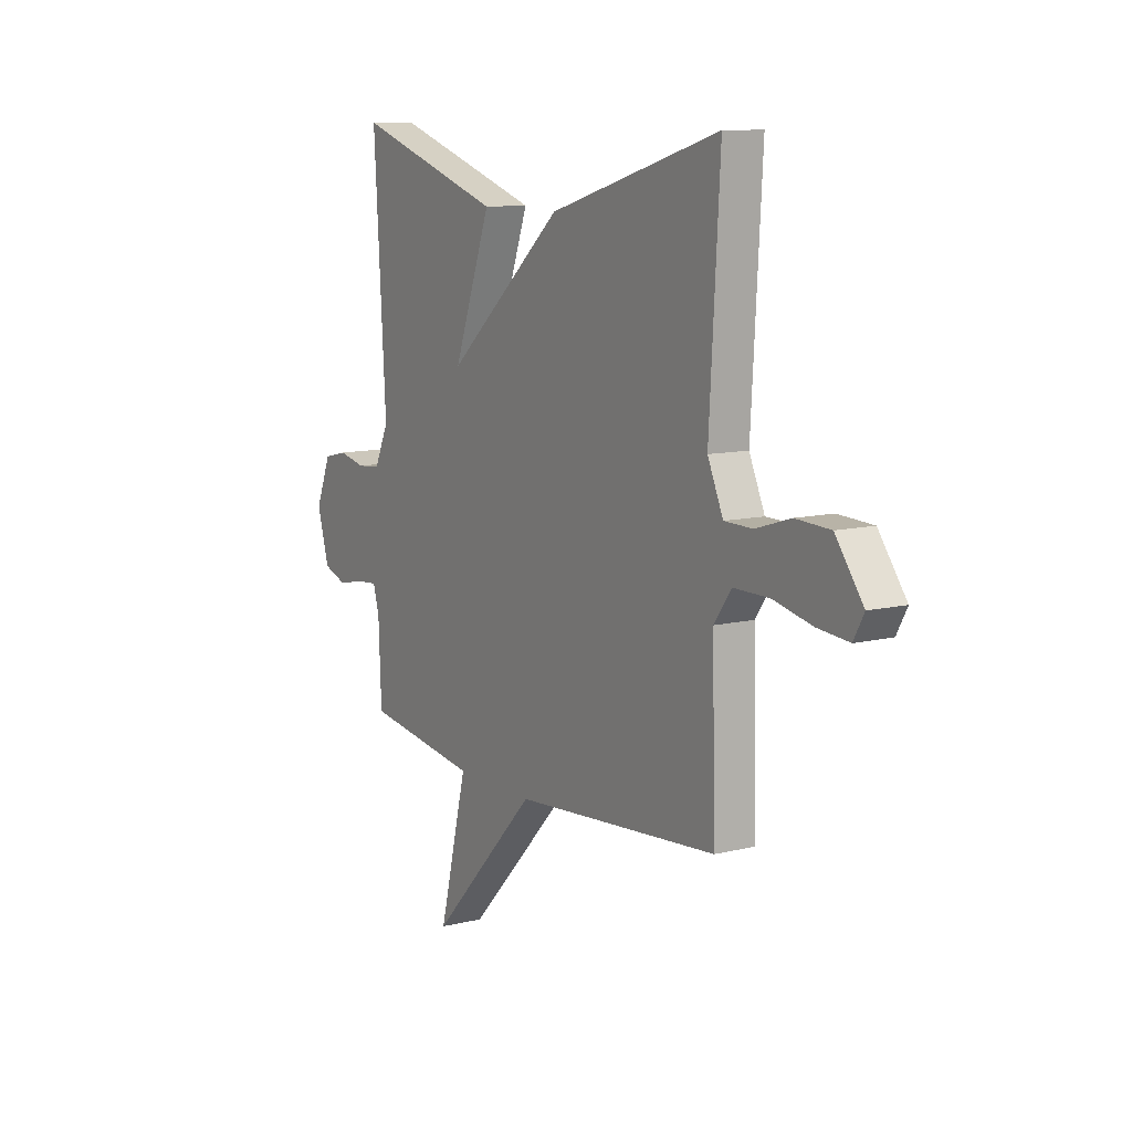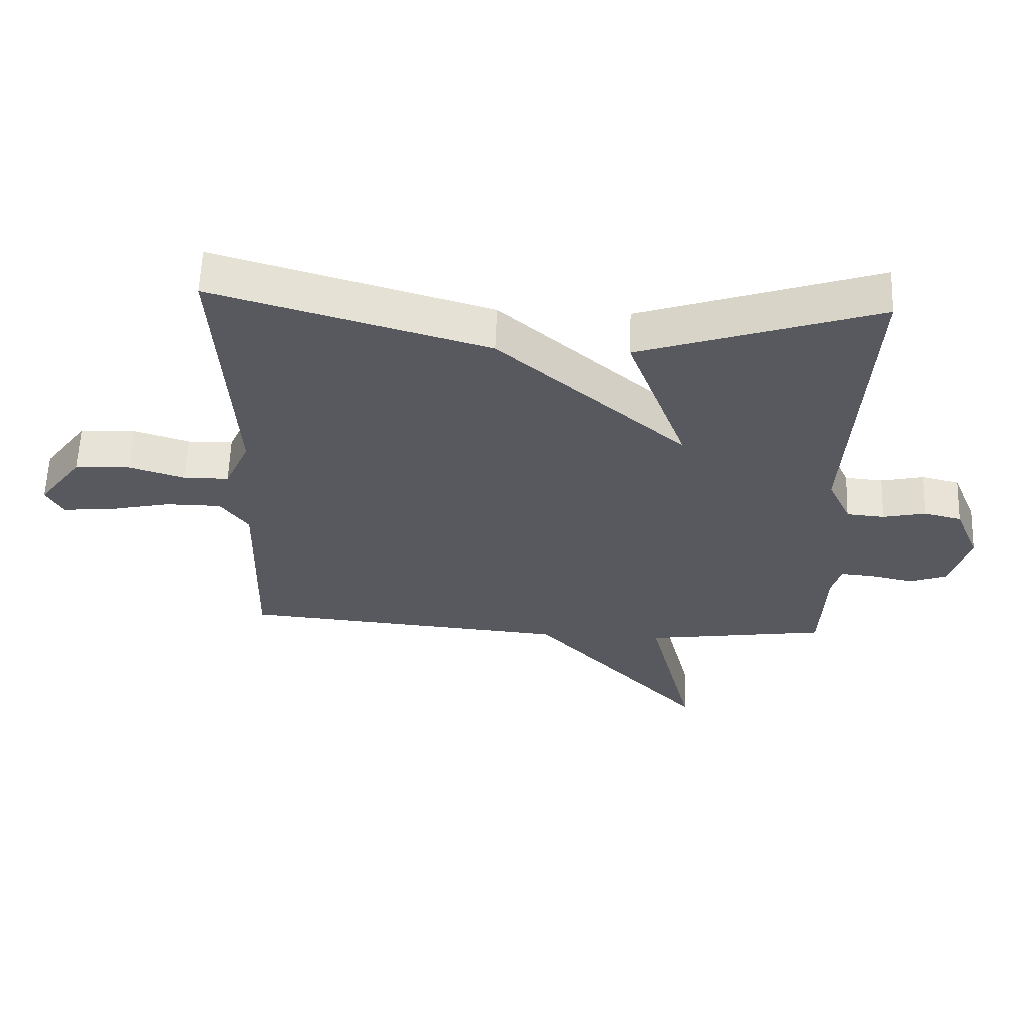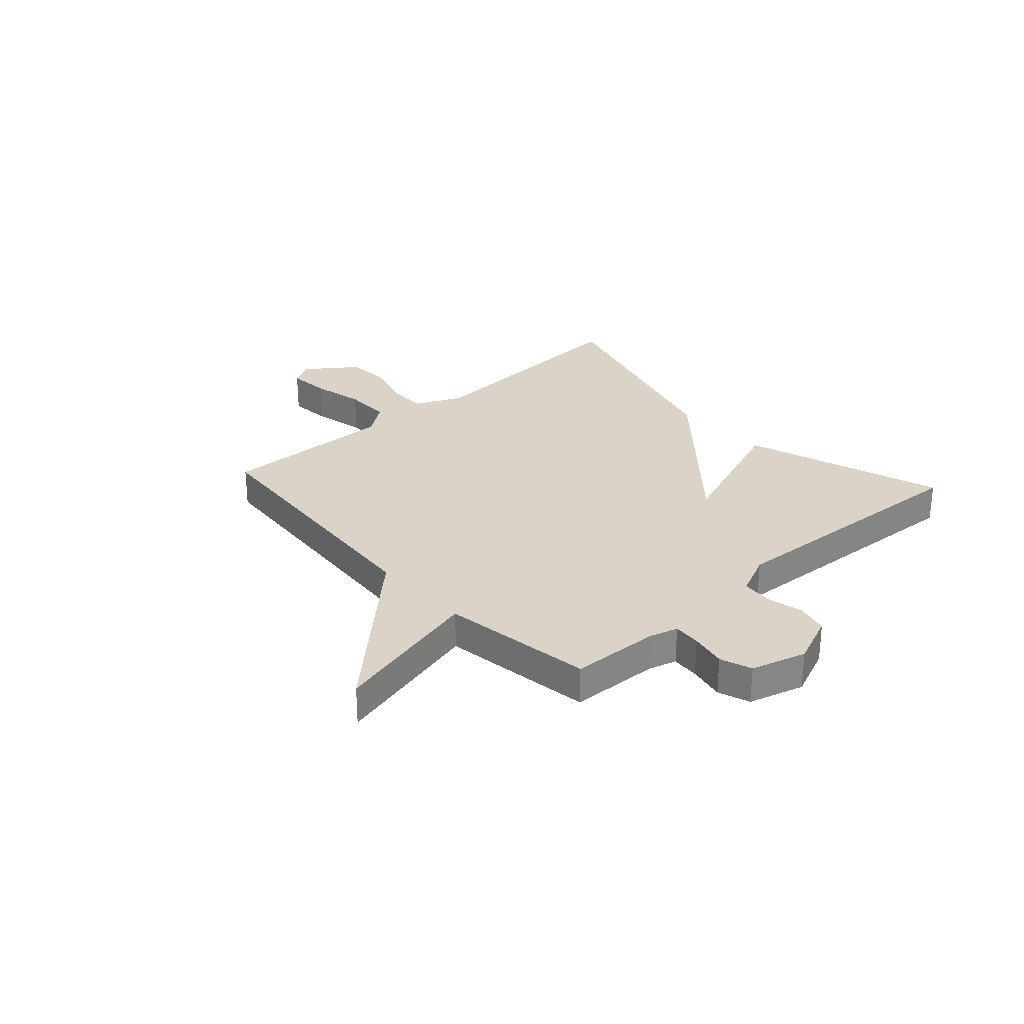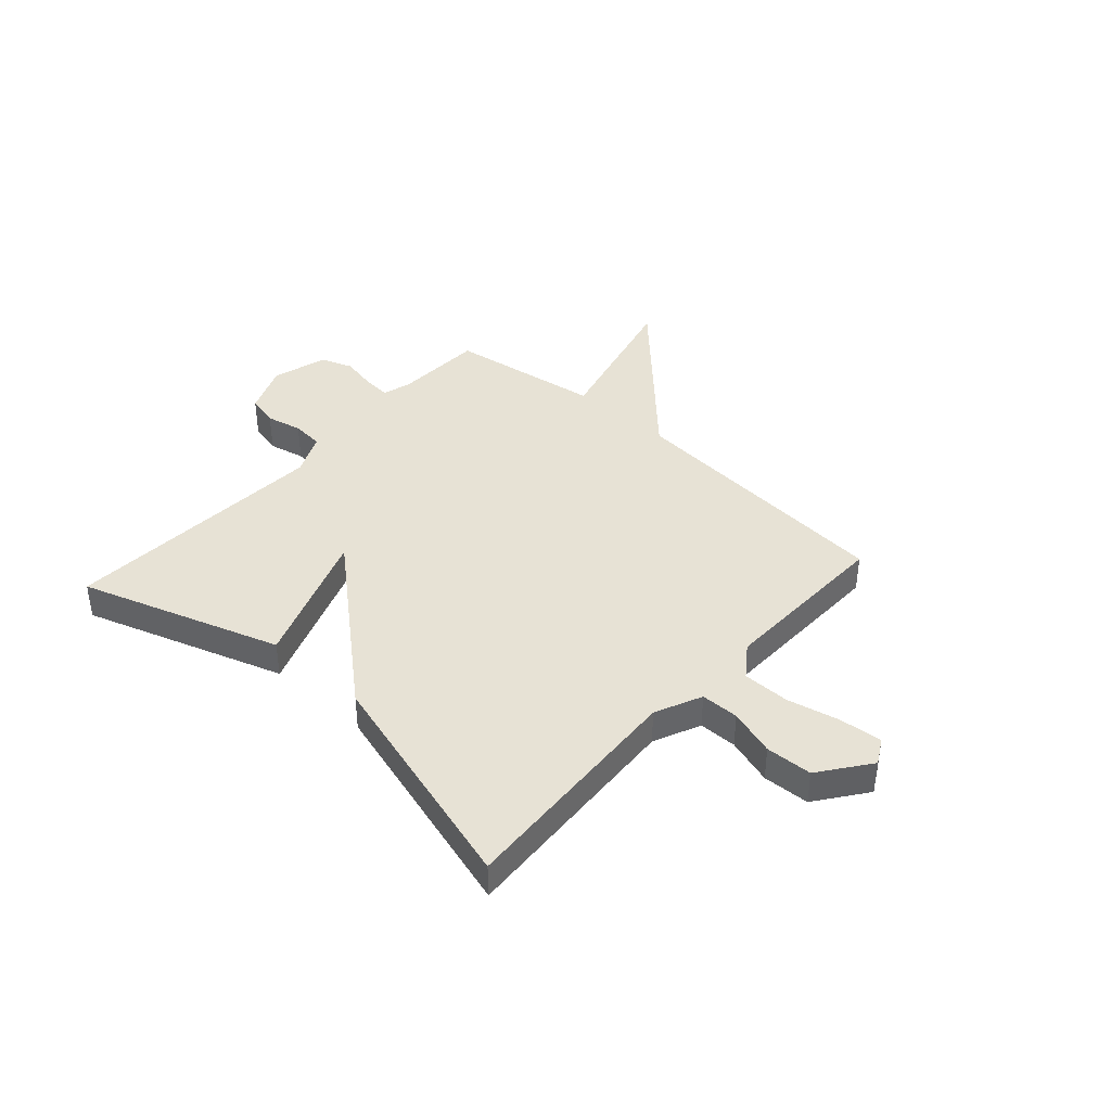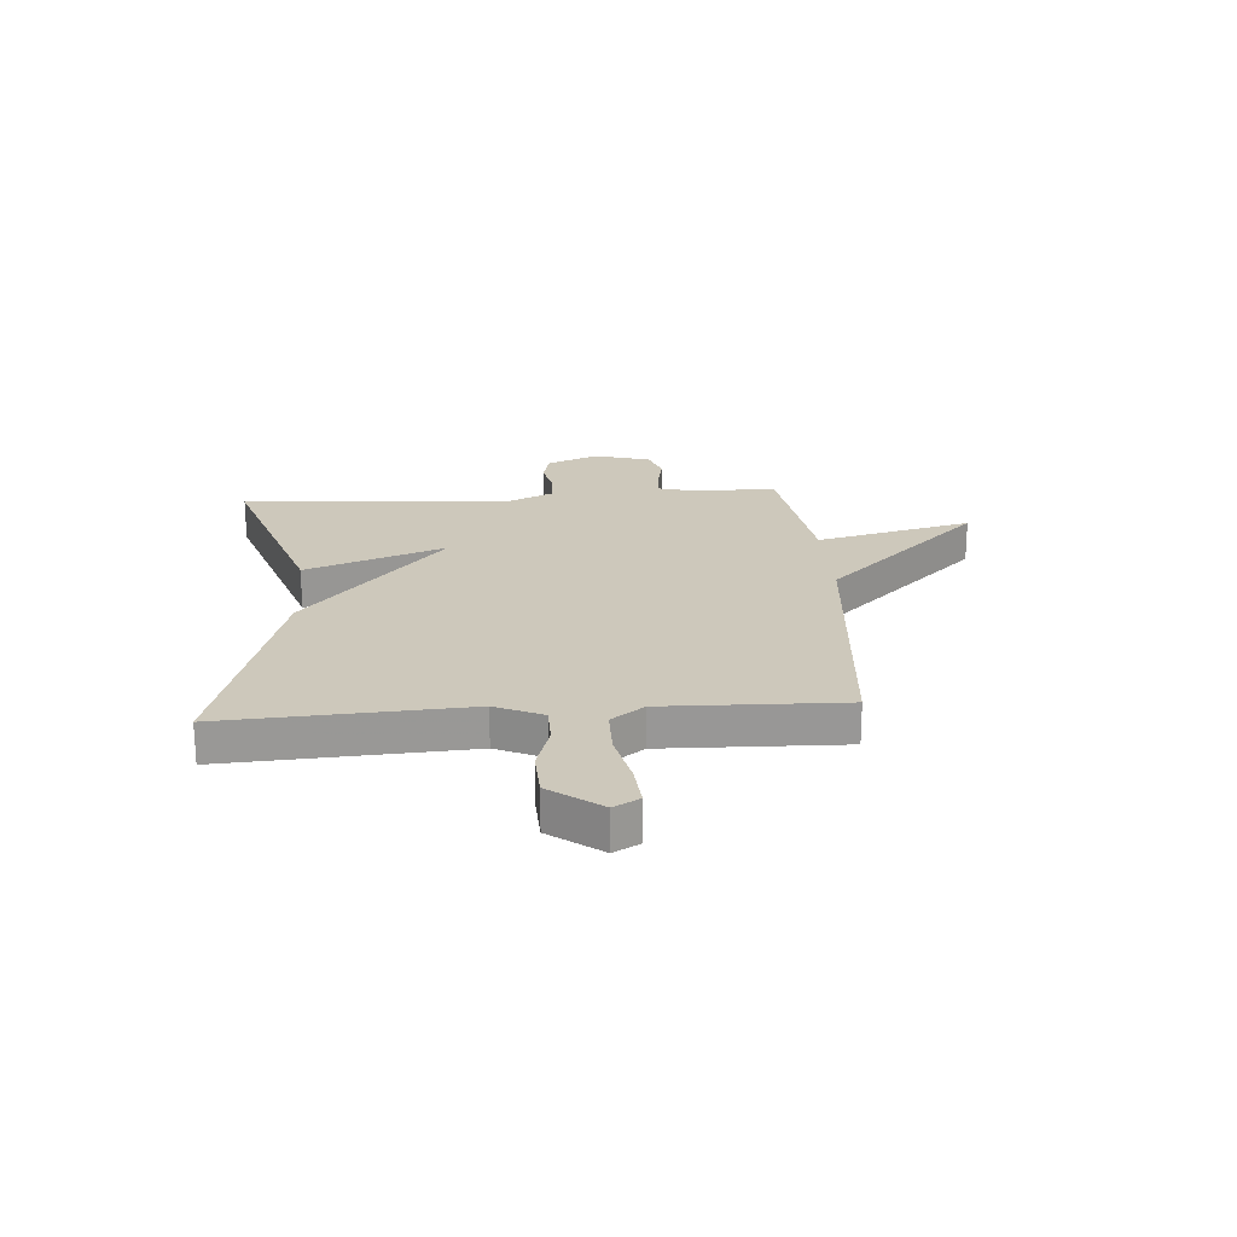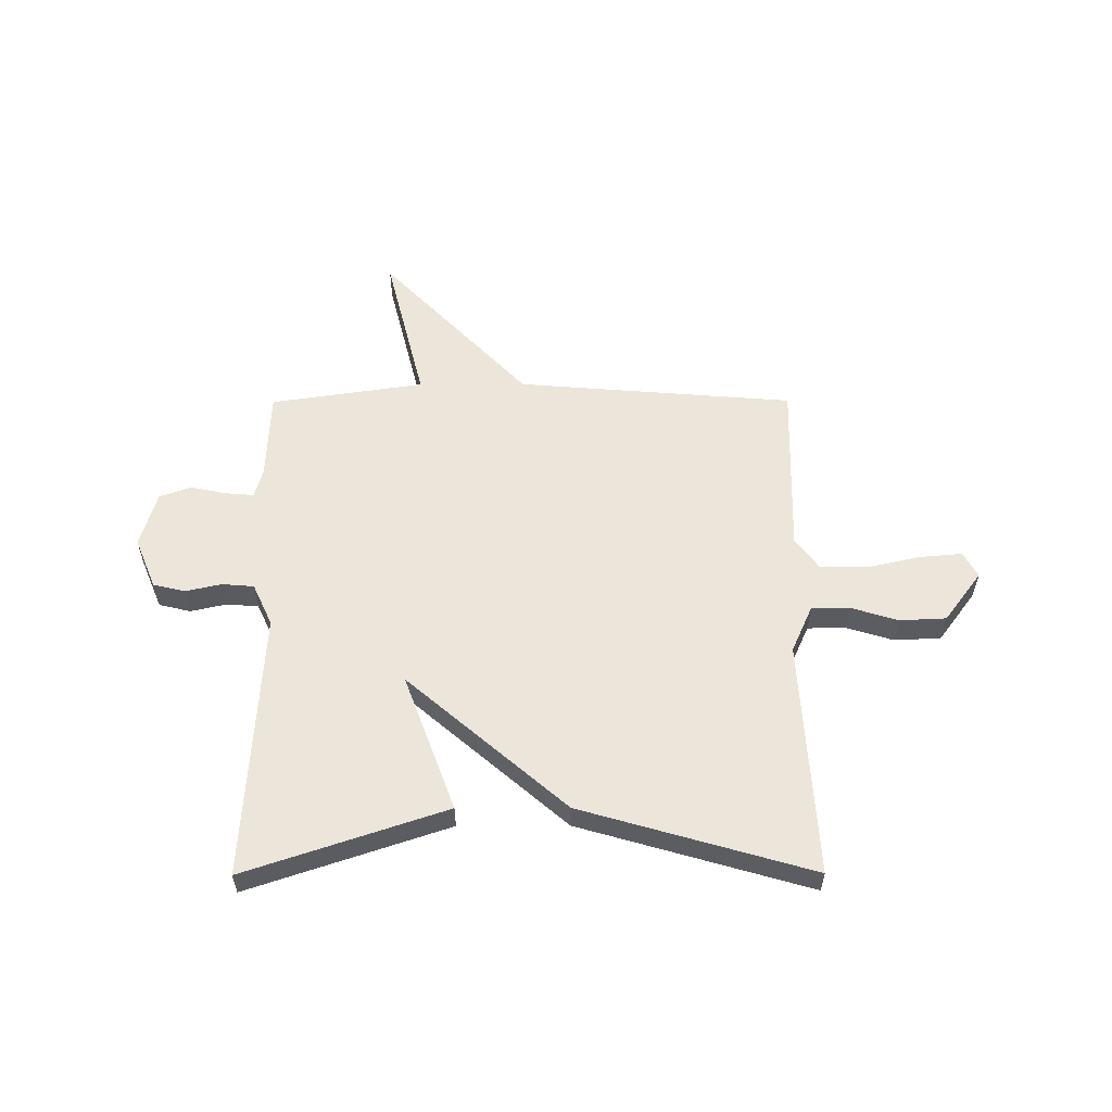
<metadata>
{"format":"obj","ext":"obj","renderer":"f3d","projection":"perspective","resolution":1024,"background":"white","views":[{"elev":10.4,"azim":58.3,"up":"+Z"},{"elev":59.7,"azim":-177.9,"up":"+Z"},{"elev":28.7,"azim":-132.2,"up":"+Y"},{"elev":40.5,"azim":41.9,"up":"+Y"},{"elev":21.9,"azim":85.9,"up":"+Y"},{"elev":56.9,"azim":-0.2,"up":"+Y"}]}
</metadata>
<code>
v 0.5 0.07 0.5
v 0.474 0.07 0.062
v 0.513 0.07 -0.025
v 0.584 0.07 -0.026
v 0.671 0.07 0.001
v 0.758 0.07 -0.003
v 0.827 0.07 -0.096
v 0.801 0.07 -0.143
v 0.722 0.07 -0.136
v 0.624 0.07 -0.114
v 0.536 0.07 -0.114
v 0.492 0.07 -0.174
v 0.5 0.07 -0.5
v -0.015 0.07 -0.542
v -0.286 0.07 -0.827
v -0.215 0.07 -0.542
v -0.5 0.07 -0.5
v -0.507 0.07 -0.333
v -0.522 0.07 -0.28
v -0.574 0.07 -0.284
v -0.641 0.07 -0.298
v -0.7 0.07 -0.277
v -0.73 0.07 -0.174
v -0.691 0.07 -0.08
v -0.632 0.07 -0.066
v -0.565 0.07 -0.081
v -0.506 0.07 -0.076
v -0.47 0.07 0.002
v -0.5 0.07 0.5
v -0.128 0.07 0.376
v -0.222 0.07 0.121
v 0.072 0.07 0.376
v 0.5 0 0.5
v 0.474 0 0.062
v 0.513 0 -0.025
v 0.584 0 -0.026
v 0.671 0 0.001
v 0.758 0 -0.003
v 0.827 0 -0.096
v 0.801 0 -0.143
v 0.722 0 -0.136
v 0.624 0 -0.114
v 0.536 0 -0.114
v 0.492 0 -0.174
v 0.5 0 -0.5
v -0.015 0 -0.542
v -0.286 0 -0.827
v -0.215 0 -0.542
v -0.5 0 -0.5
v -0.507 0 -0.333
v -0.522 0 -0.28
v -0.574 0 -0.284
v -0.641 0 -0.298
v -0.7 0 -0.277
v -0.73 0 -0.174
v -0.691 0 -0.08
v -0.632 0 -0.066
v -0.565 0 -0.081
v -0.506 0 -0.076
v -0.47 0 0.002
v -0.5 0 0.5
v -0.128 0 0.376
v -0.222 0 0.121
v 0.072 0 0.376
f 31 32 1 2
f 28 29 30 31
f 31 2 3
f 28 31 3
f 27 28 3
f 26 27 3 4
f 24 25 26
f 23 24 26
f 22 23 26
f 21 22 26
f 20 21 26
f 19 20 26 4
f 18 19 4
f 16 17 18 4
f 14 15 16
f 12 13 14 16
f 11 12 16 4
f 5 6 7
f 4 5 7
f 11 4 7
f 10 11 7
f 7 8 9 10
f 34 33 64 63
f 63 62 61 60
f 35 34 63
f 35 63 60
f 35 60 59
f 36 35 59 58
f 58 57 56
f 58 56 55
f 58 55 54
f 58 54 53
f 58 53 52
f 36 58 52 51
f 36 51 50
f 36 50 49 48
f 48 47 46
f 48 46 45 44
f 36 48 44 43
f 39 38 37
f 39 37 36
f 39 36 43
f 39 43 42
f 42 41 40 39
f 1 33 34 2
f 2 34 35 3
f 3 35 36 4
f 4 36 37 5
f 5 37 38 6
f 6 38 39 7
f 7 39 40 8
f 8 40 41 9
f 9 41 42 10
f 10 42 43 11
f 11 43 44 12
f 12 44 45 13
f 13 45 46 14
f 14 46 47 15
f 15 47 48 16
f 16 48 49 17
f 17 49 50 18
f 18 50 51 19
f 19 51 52 20
f 20 52 53 21
f 21 53 54 22
f 22 54 55 23
f 23 55 56 24
f 24 56 57 25
f 25 57 58 26
f 26 58 59 27
f 27 59 60 28
f 28 60 61 29
f 29 61 62 30
f 30 62 63 31
f 31 63 64 32
f 32 64 33 1

</code>
